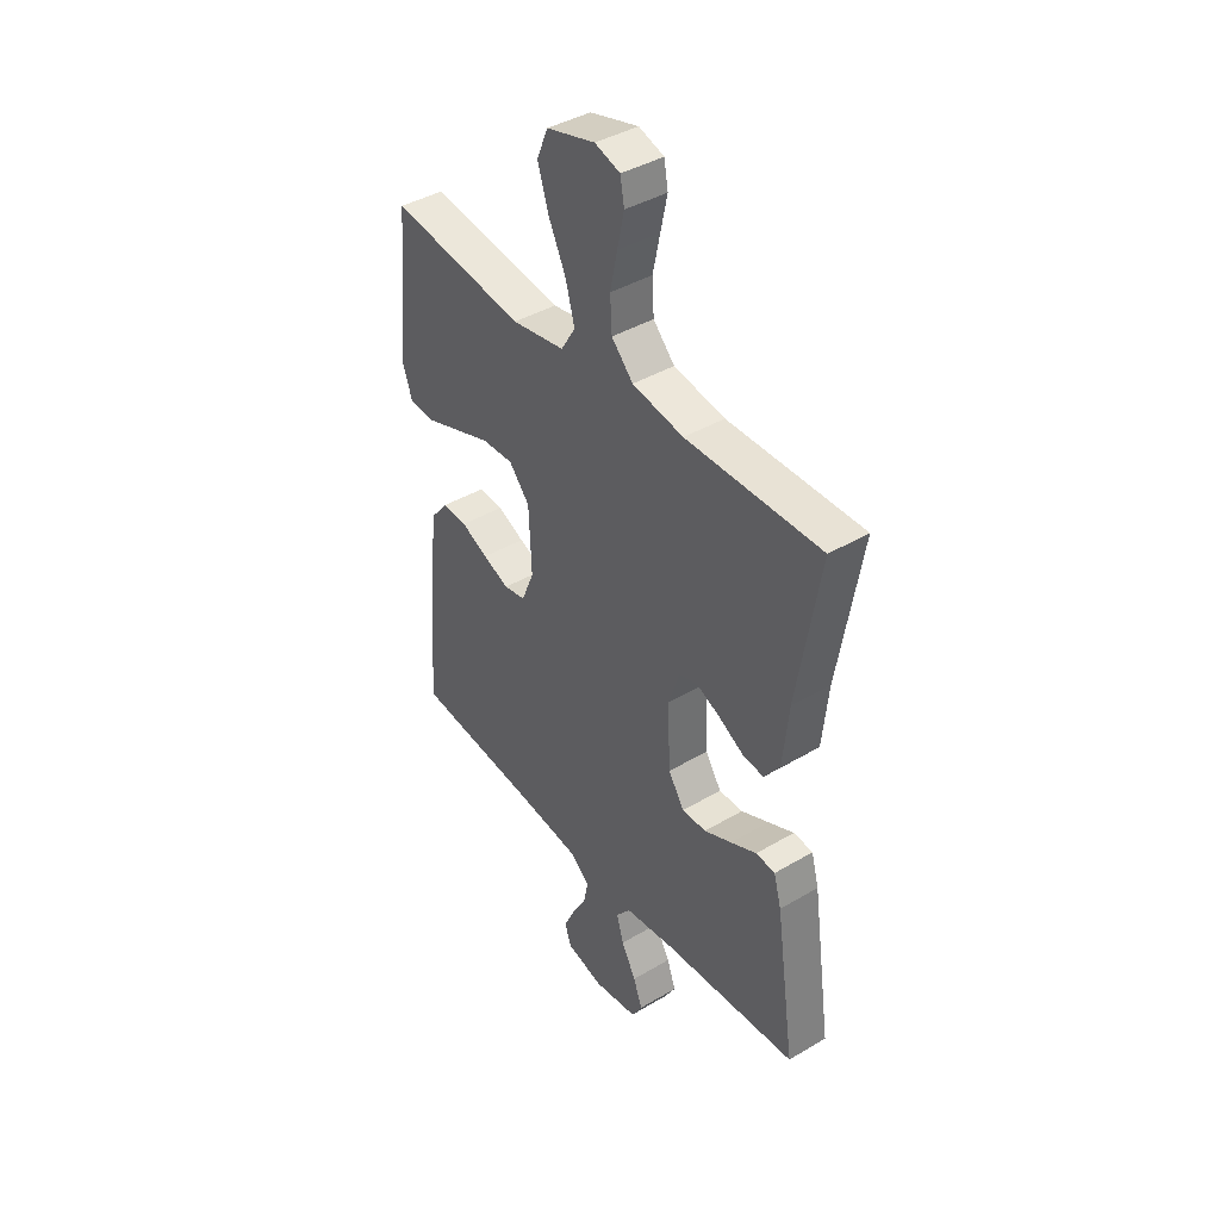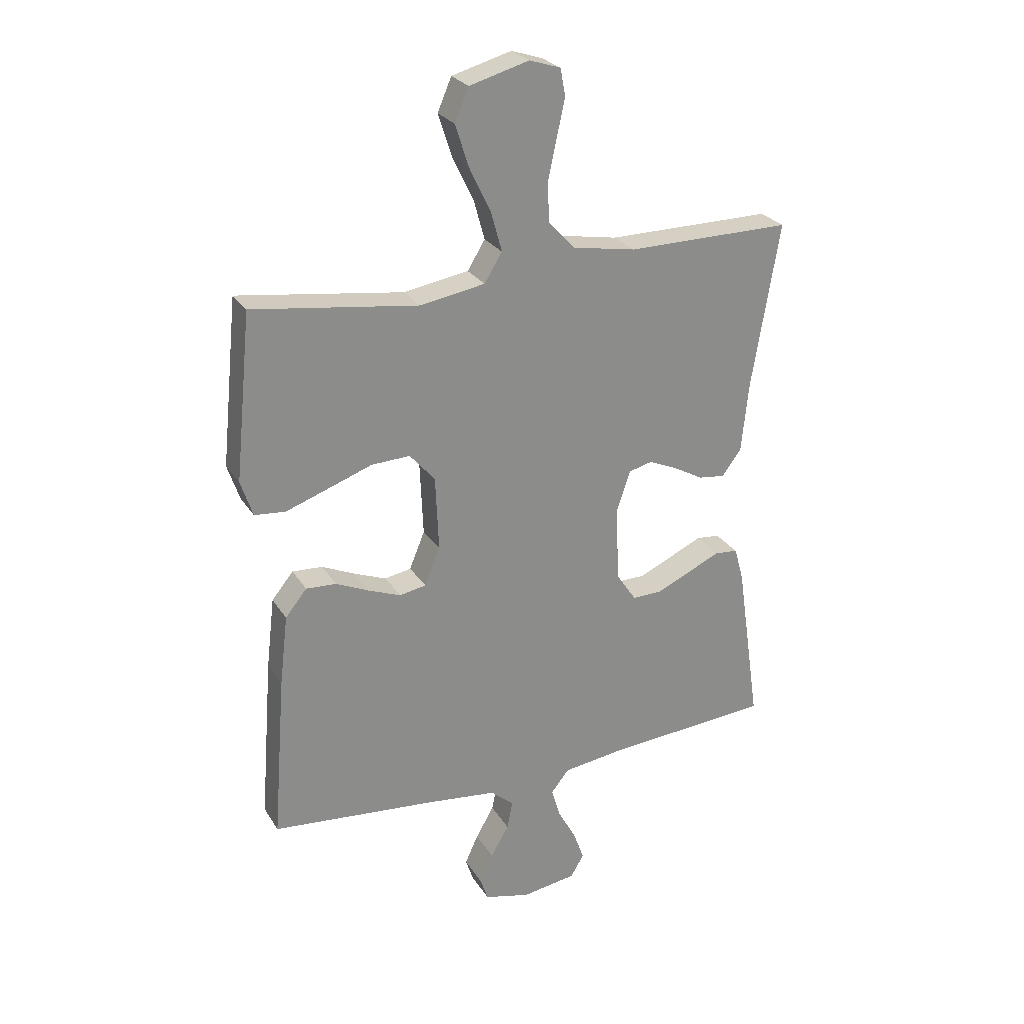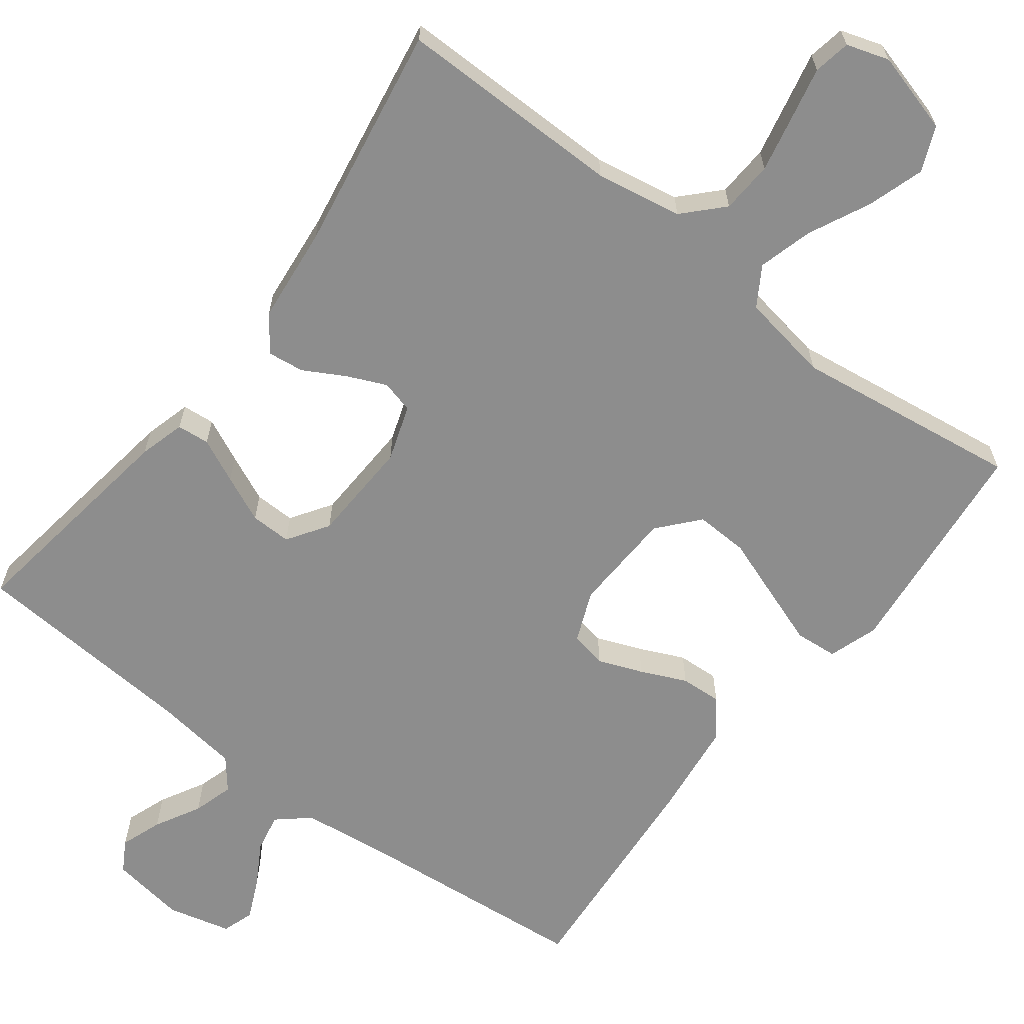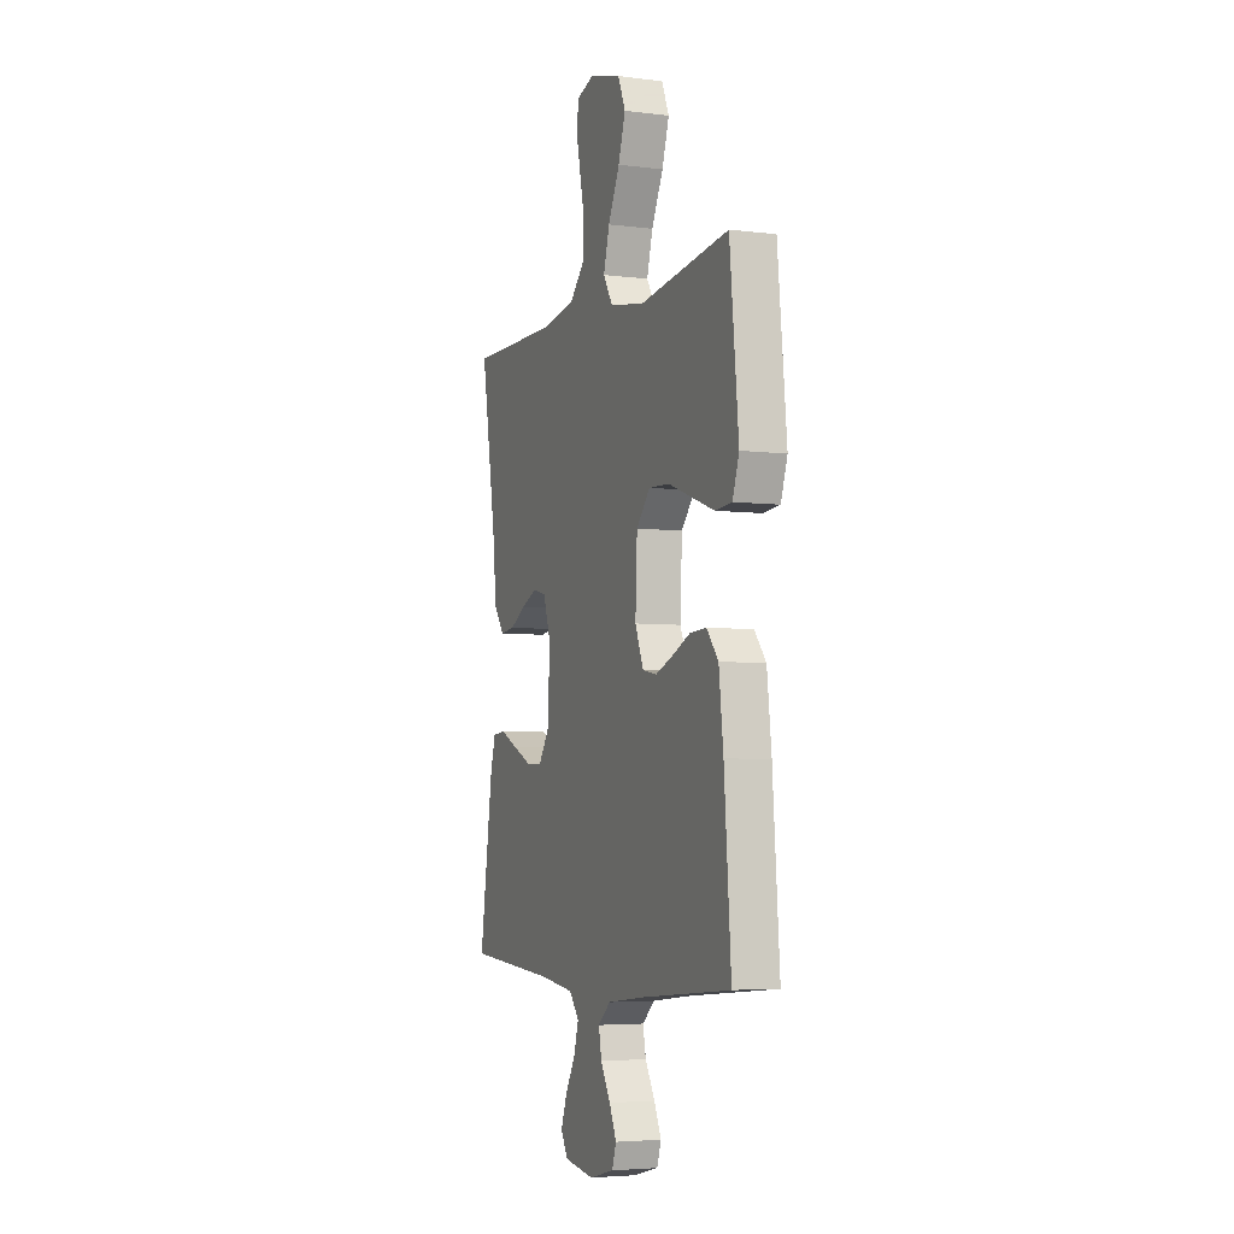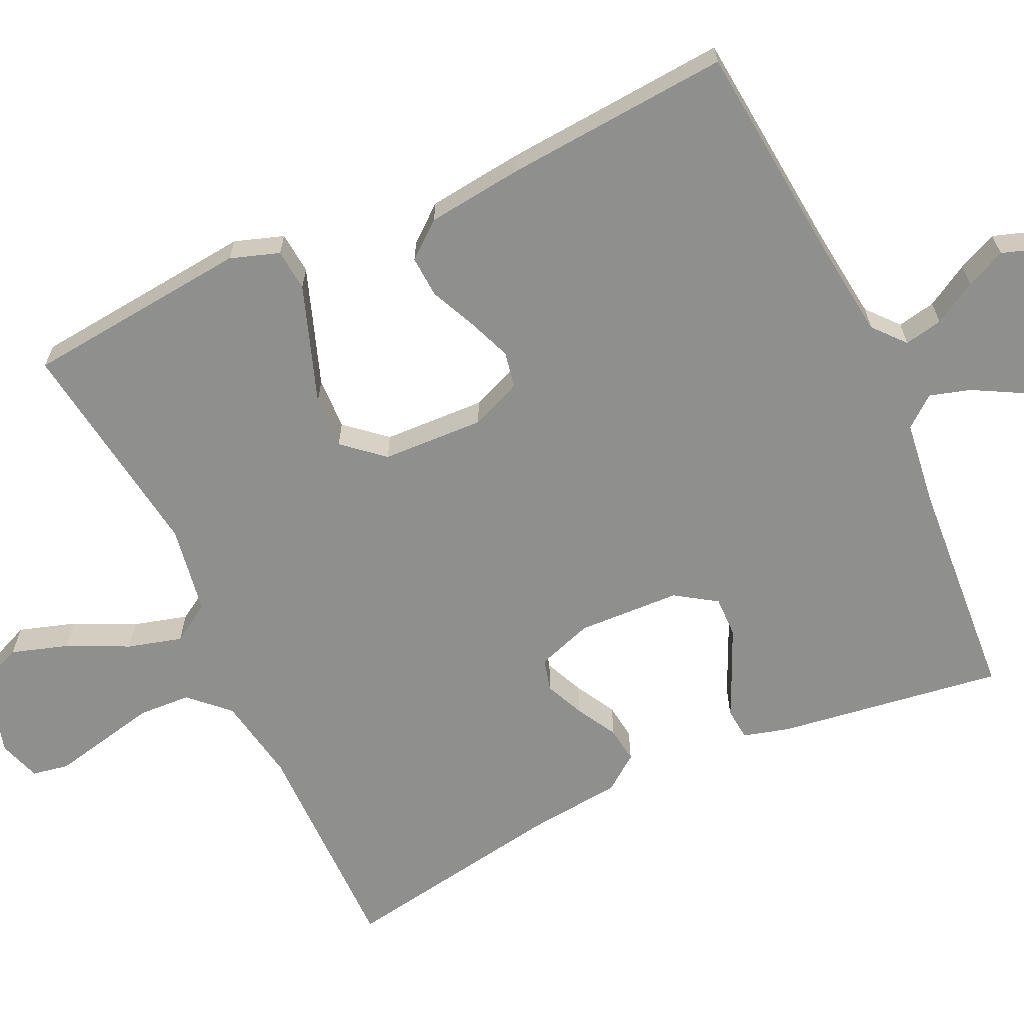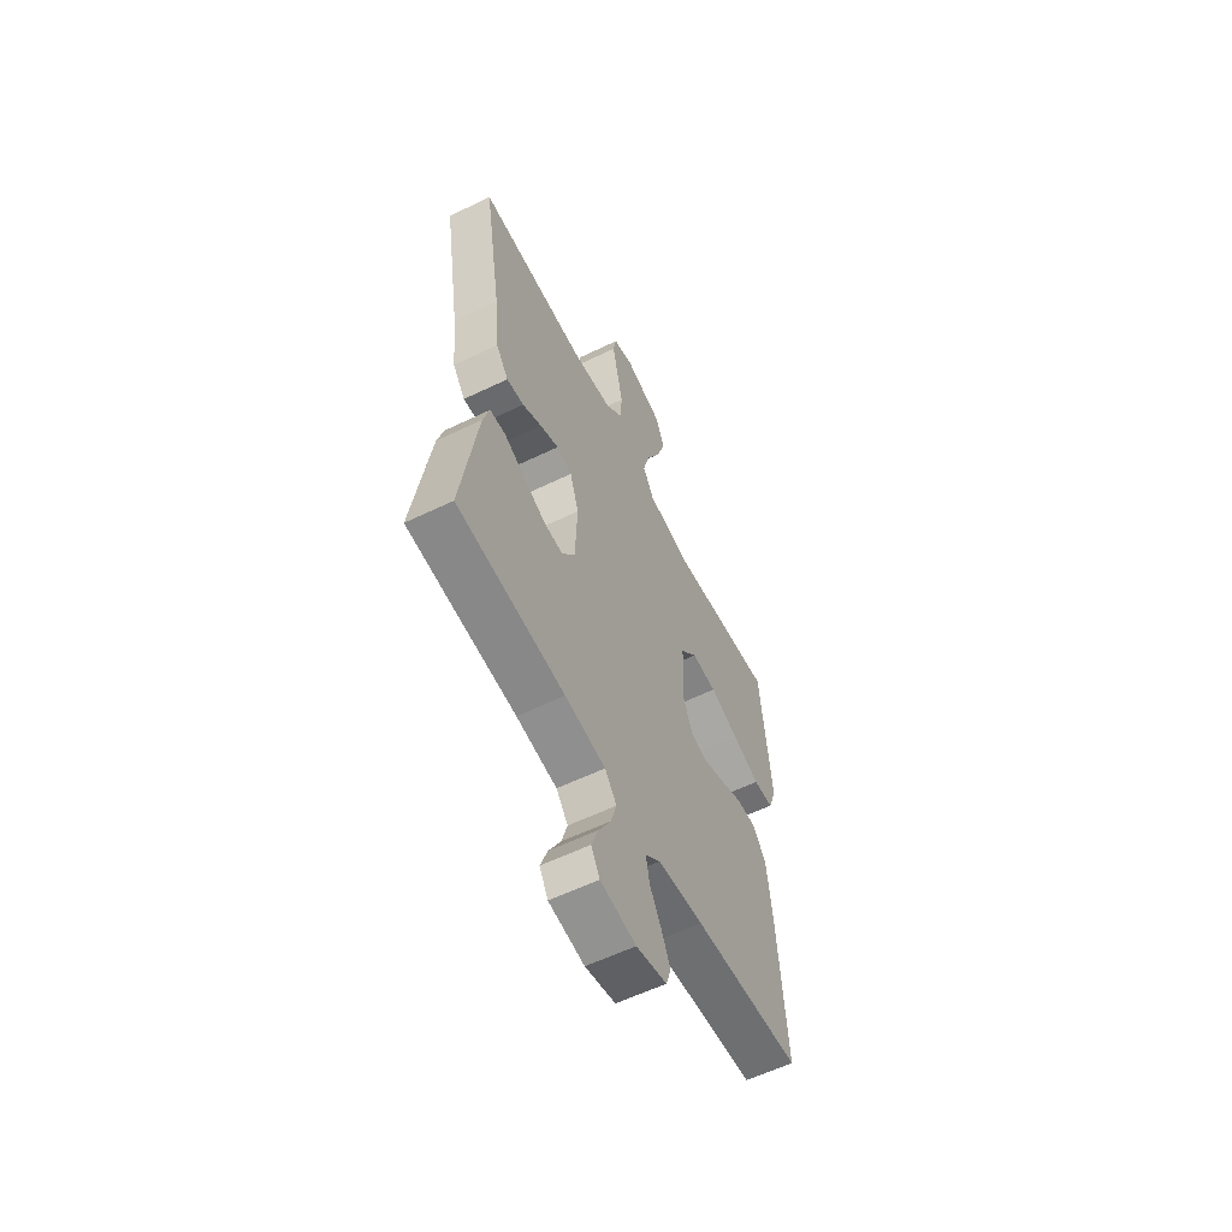
<metadata>
{"format":"obj","ext":"obj","renderer":"f3d","projection":"perspective","resolution":1024,"background":"white","views":[{"elev":41.2,"azim":-125.7,"up":"+Z"},{"elev":26.2,"azim":154.9,"up":"+Z"},{"elev":-64.6,"azim":-37.3,"up":"+Y"},{"elev":-4.7,"azim":68.1,"up":"+Z"},{"elev":-65.2,"azim":115.1,"up":"+Y"},{"elev":-59.1,"azim":-63.6,"up":"+Z"}]}
</metadata>
<code>
v 0.5 0.07 0.5
v 0.53 0.07 0.2
v 0.508 0.07 0.135
v 0.452 0.07 0.13
v 0.376 0.07 0.157
v 0.295 0.07 0.186
v 0.225 0.07 0.189
v 0.179 0.07 0.136
v 0.173 0.07 0
v 0.201 0.07 -0.068
v 0.249 0.07 -0.077
v 0.308 0.07 -0.054
v 0.368 0.07 -0.027
v 0.423 0.07 -0.024
v 0.462 0.07 -0.072
v 0.477 0.07 -0.2
v 0.5 0.07 -0.5
v 0.2 0.07 -0.528
v 0.073 0.07 -0.543
v 0.031 0.07 -0.579
v 0.041 0.07 -0.63
v 0.074 0.07 -0.687
v 0.098 0.07 -0.74
v 0.084 0.07 -0.782
v 0 0.07 -0.803
v -0.099 0.07 -0.788
v -0.123 0.07 -0.747
v -0.103 0.07 -0.692
v -0.07 0.07 -0.632
v -0.054 0.07 -0.578
v -0.087 0.07 -0.537
v -0.2 0.07 -0.522
v -0.5 0.07 -0.5
v -0.456 0.07 -0.2
v -0.439 0.07 -0.139
v -0.396 0.07 -0.135
v -0.338 0.07 -0.162
v -0.276 0.07 -0.19
v -0.222 0.07 -0.191
v -0.186 0.07 -0.137
v -0.18 0.07 0
v -0.205 0.07 0.074
v -0.248 0.07 0.085
v -0.3 0.07 0.062
v -0.354 0.07 0.032
v -0.402 0.07 0.026
v -0.437 0.07 0.073
v -0.45 0.07 0.2
v -0.5 0.07 0.5
v -0.2 0.07 0.498
v -0.086 0.07 0.518
v -0.038 0.07 0.568
v -0.034 0.07 0.637
v -0.05 0.07 0.712
v -0.065 0.07 0.781
v -0.056 0.07 0.83
v 0 0.07 0.848
v 0.108 0.07 0.818
v 0.133 0.07 0.759
v 0.109 0.07 0.684
v 0.07 0.07 0.603
v 0.05 0.07 0.531
v 0.082 0.07 0.479
v 0.2 0.07 0.459
v 0.5 0 0.5
v 0.53 0 0.2
v 0.508 0 0.135
v 0.452 0 0.13
v 0.376 0 0.157
v 0.295 0 0.186
v 0.225 0 0.189
v 0.179 0 0.136
v 0.173 0 0
v 0.201 0 -0.068
v 0.249 0 -0.077
v 0.308 0 -0.054
v 0.368 0 -0.027
v 0.423 0 -0.024
v 0.462 0 -0.072
v 0.477 0 -0.2
v 0.5 0 -0.5
v 0.2 0 -0.528
v 0.073 0 -0.543
v 0.031 0 -0.579
v 0.041 0 -0.63
v 0.074 0 -0.687
v 0.098 0 -0.74
v 0.084 0 -0.782
v 0 0 -0.803
v -0.099 0 -0.788
v -0.123 0 -0.747
v -0.103 0 -0.692
v -0.07 0 -0.632
v -0.054 0 -0.578
v -0.087 0 -0.537
v -0.2 0 -0.522
v -0.5 0 -0.5
v -0.456 0 -0.2
v -0.439 0 -0.139
v -0.396 0 -0.135
v -0.338 0 -0.162
v -0.276 0 -0.19
v -0.222 0 -0.191
v -0.186 0 -0.137
v -0.18 0 0
v -0.205 0 0.074
v -0.248 0 0.085
v -0.3 0 0.062
v -0.354 0 0.032
v -0.402 0 0.026
v -0.437 0 0.073
v -0.45 0 0.2
v -0.5 0 0.5
v -0.2 0 0.498
v -0.086 0 0.518
v -0.038 0 0.568
v -0.034 0 0.637
v -0.05 0 0.712
v -0.065 0 0.781
v -0.056 0 0.83
v 0 0 0.848
v 0.108 0 0.818
v 0.133 0 0.759
v 0.109 0 0.684
v 0.07 0 0.603
v 0.05 0 0.531
v 0.082 0 0.479
v 0.2 0 0.459
f 59 60 61
f 58 59 61
f 57 58 61
f 56 57 61
f 55 56 61
f 54 55 61
f 53 54 61 62
f 52 53 62 63
f 48 49 50
f 48 50 51
f 47 48 51
f 46 47 51
f 45 46 51
f 44 45 51
f 51 52 63
f 44 51 63
f 43 44 63
f 35 36 37
f 34 35 37
f 33 34 37
f 32 33 37
f 31 32 37 38
f 30 31 38 39
f 27 28 29
f 26 27 29
f 25 26 29
f 24 25 29
f 23 24 29
f 22 23 29
f 21 22 29
f 20 21 29 30
f 30 39 40
f 20 30 40
f 19 20 40
f 16 17 18
f 15 16 18
f 14 15 18
f 13 14 18
f 12 13 18
f 11 12 18 19
f 4 5 6
f 3 4 6
f 2 3 6
f 1 2 6
f 64 1 6
f 64 6 7
f 64 7 8
f 63 64 8
f 43 63 8
f 42 43 8
f 41 42 8 9
f 19 40 41
f 11 19 41
f 10 11 41
f 9 10 41
f 125 124 123
f 125 123 122
f 125 122 121
f 125 121 120
f 125 120 119
f 125 119 118
f 126 125 118 117
f 127 126 117 116
f 114 113 112
f 115 114 112
f 115 112 111
f 115 111 110
f 115 110 109
f 115 109 108
f 127 116 115
f 127 115 108
f 127 108 107
f 101 100 99
f 101 99 98
f 101 98 97
f 101 97 96
f 102 101 96 95
f 103 102 95 94
f 93 92 91
f 93 91 90
f 93 90 89
f 93 89 88
f 93 88 87
f 93 87 86
f 93 86 85
f 94 93 85 84
f 104 103 94
f 104 94 84
f 104 84 83
f 82 81 80
f 82 80 79
f 82 79 78
f 82 78 77
f 82 77 76
f 83 82 76 75
f 70 69 68
f 70 68 67
f 70 67 66
f 70 66 65
f 70 65 128
f 71 70 128
f 72 71 128
f 72 128 127
f 72 127 107
f 72 107 106
f 73 72 106 105
f 105 104 83
f 105 83 75
f 105 75 74
f 105 74 73
f 1 65 66 2
f 2 66 67 3
f 3 67 68 4
f 4 68 69 5
f 5 69 70 6
f 6 70 71 7
f 7 71 72 8
f 8 72 73 9
f 9 73 74 10
f 10 74 75 11
f 11 75 76 12
f 12 76 77 13
f 13 77 78 14
f 14 78 79 15
f 15 79 80 16
f 16 80 81 17
f 17 81 82 18
f 18 82 83 19
f 19 83 84 20
f 20 84 85 21
f 21 85 86 22
f 22 86 87 23
f 23 87 88 24
f 24 88 89 25
f 25 89 90 26
f 26 90 91 27
f 27 91 92 28
f 28 92 93 29
f 29 93 94 30
f 30 94 95 31
f 31 95 96 32
f 32 96 97 33
f 33 97 98 34
f 34 98 99 35
f 35 99 100 36
f 36 100 101 37
f 37 101 102 38
f 38 102 103 39
f 39 103 104 40
f 40 104 105 41
f 41 105 106 42
f 42 106 107 43
f 43 107 108 44
f 44 108 109 45
f 45 109 110 46
f 46 110 111 47
f 47 111 112 48
f 48 112 113 49
f 49 113 114 50
f 50 114 115 51
f 51 115 116 52
f 52 116 117 53
f 53 117 118 54
f 54 118 119 55
f 55 119 120 56
f 56 120 121 57
f 57 121 122 58
f 58 122 123 59
f 59 123 124 60
f 60 124 125 61
f 61 125 126 62
f 62 126 127 63
f 63 127 128 64
f 64 128 65 1

</code>
